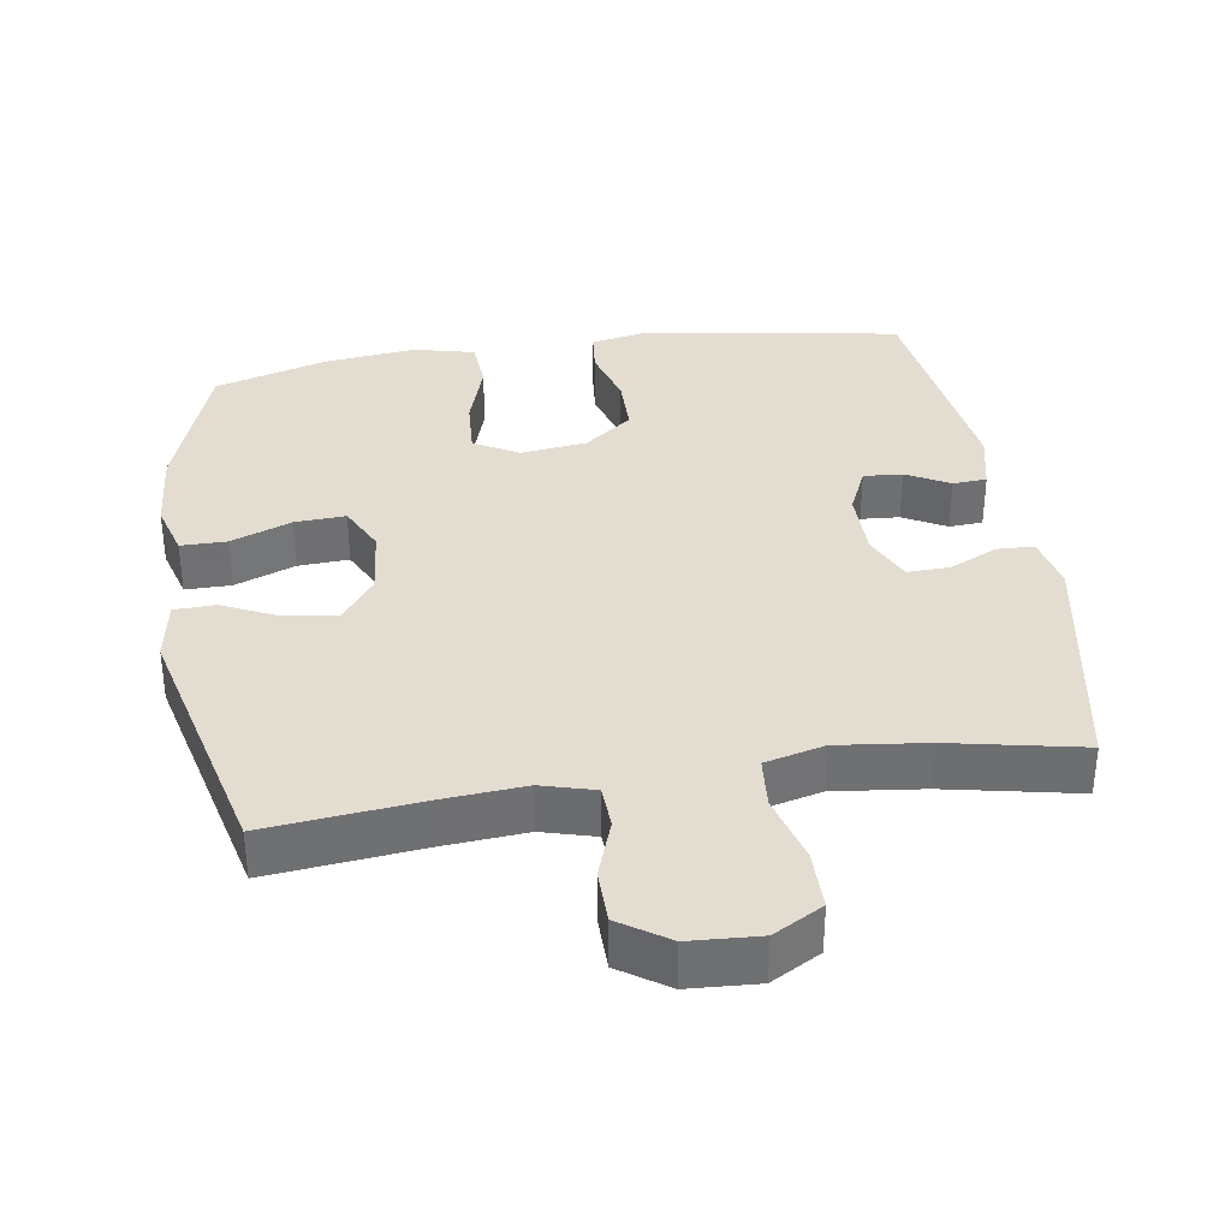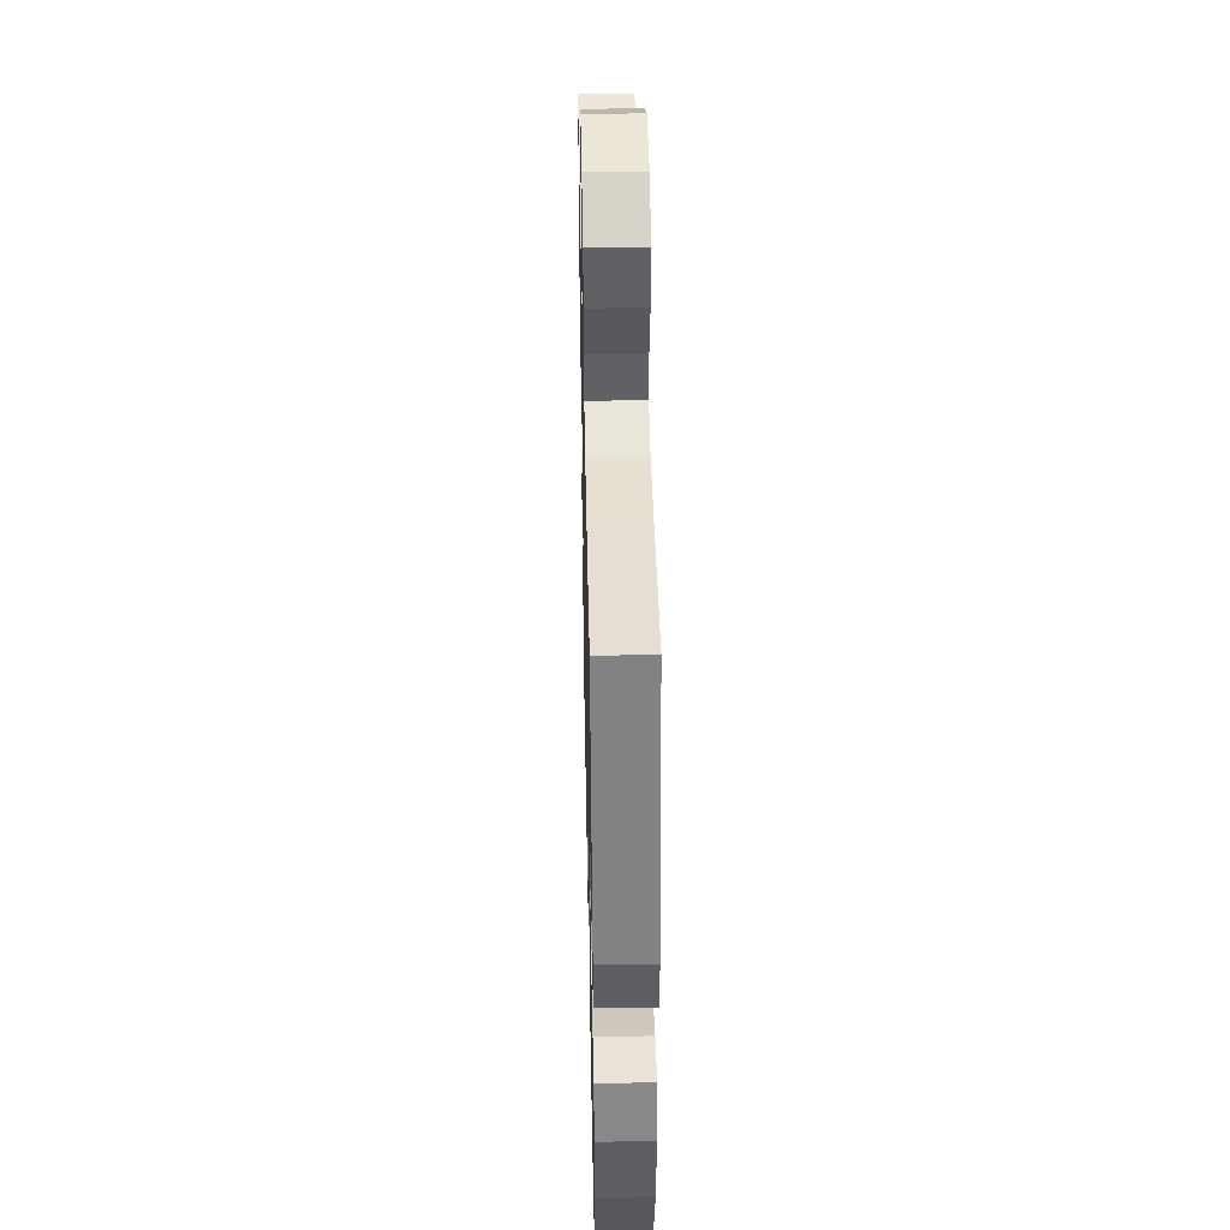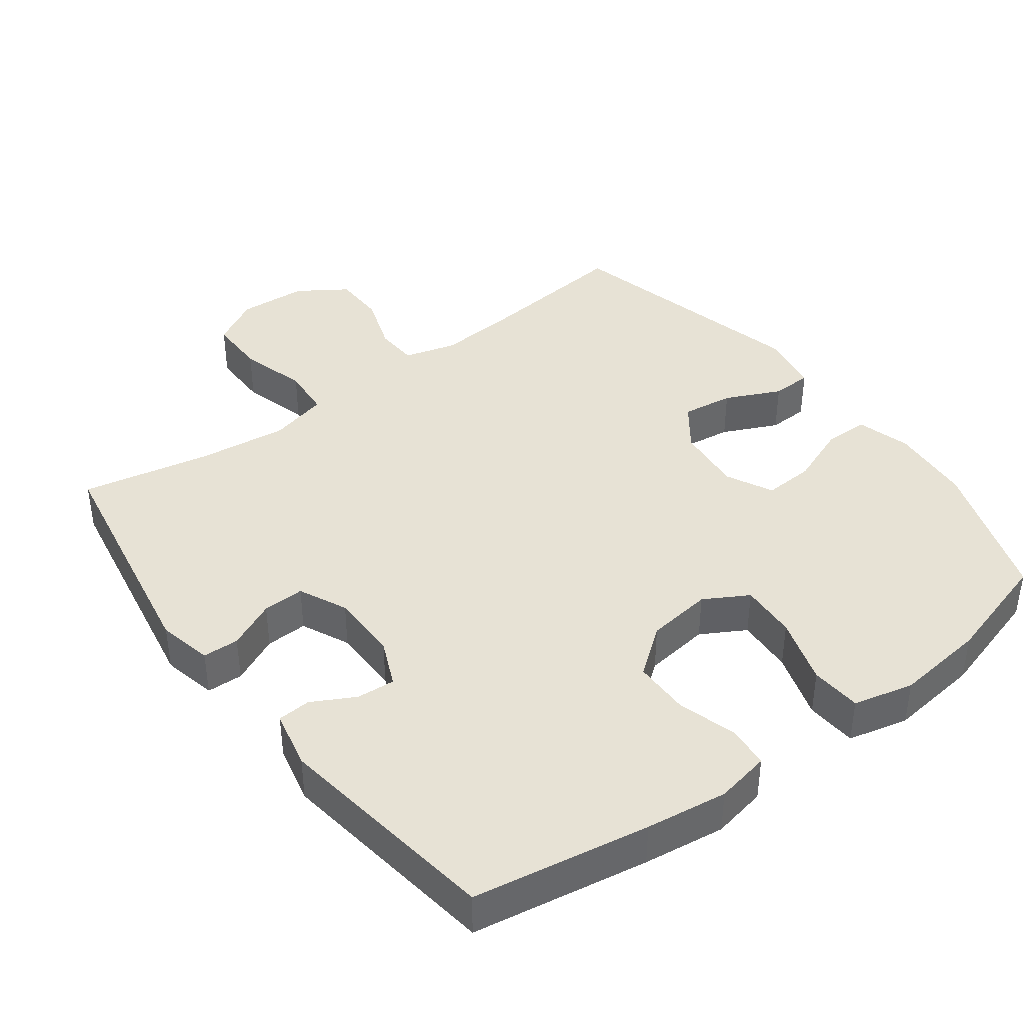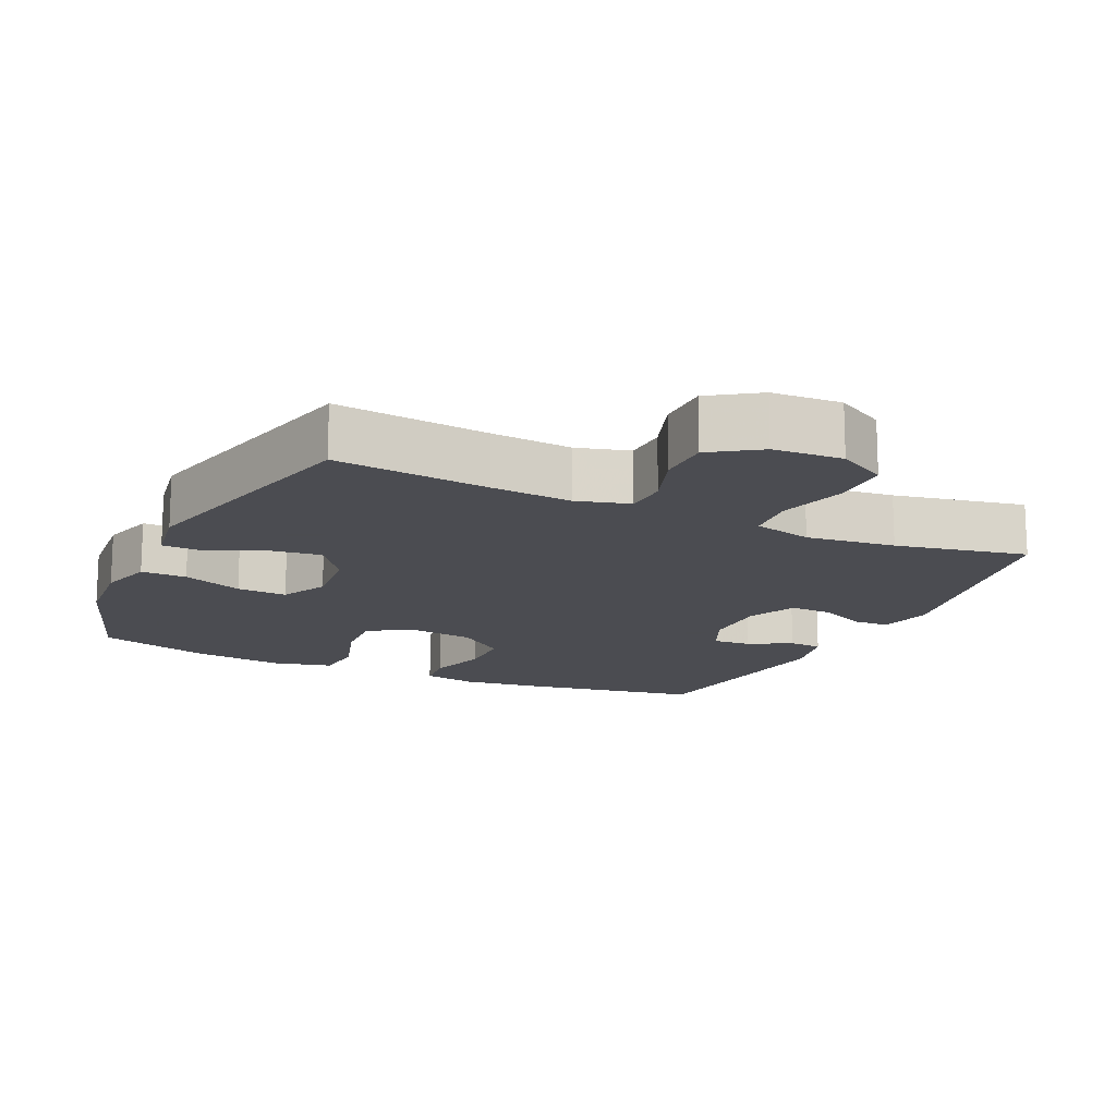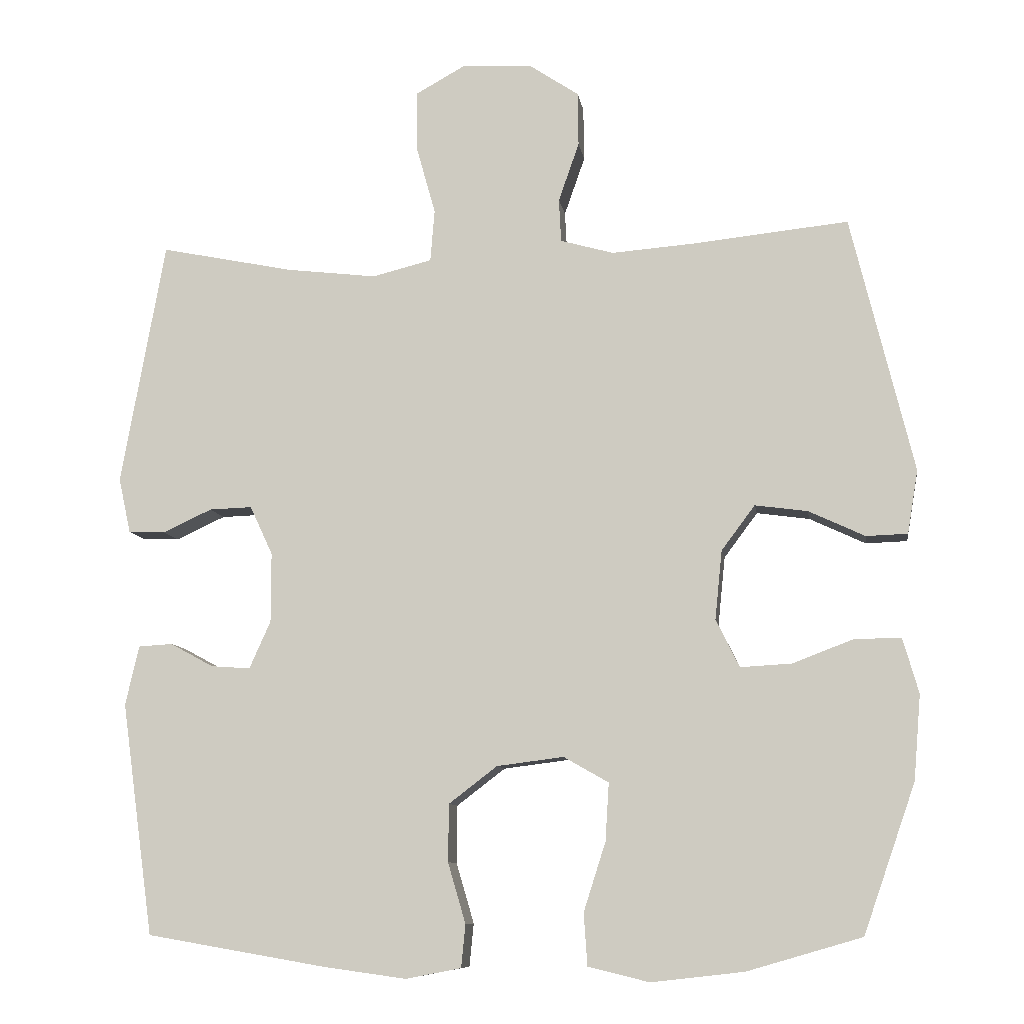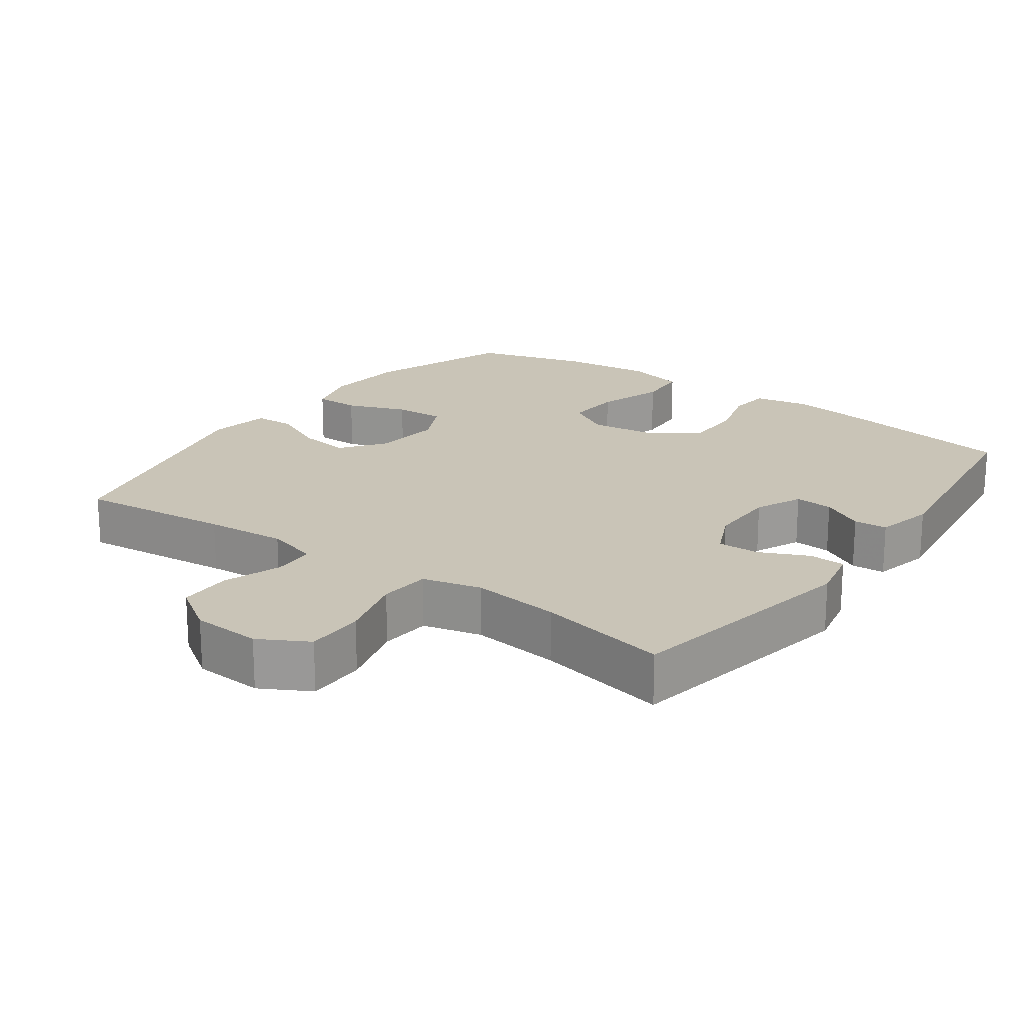
<metadata>
{"format":"obj","ext":"obj","renderer":"f3d","projection":"perspective","resolution":1024,"background":"white","views":[{"elev":35.4,"azim":-8.8,"up":"+Y"},{"elev":43.0,"azim":-91.2,"up":"+Z"},{"elev":40.5,"azim":143.1,"up":"+Y"},{"elev":-15.3,"azim":-25.0,"up":"+Y"},{"elev":-9.2,"azim":-171.5,"up":"+Z"},{"elev":20.0,"azim":35.9,"up":"+Y"}]}
</metadata>
<code>
v 0.5 0.07 -0.5
v 0.248 0.07 -0.543
v 0.131 0.07 -0.559
v 0.053 0.07 -0.544
v 0.047 0.07 -0.484
v 0.072 0.07 -0.399
v 0.071 0.07 -0.318
v 0.003 0.07 -0.266
v -0.091 0.07 -0.254
v -0.154 0.07 -0.29
v -0.149 0.07 -0.371
v -0.118 0.07 -0.468
v -0.123 0.07 -0.541
v -0.209 0.07 -0.562
v -0.339 0.07 -0.547
v -0.5 0.07 -0.5
v -0.573 0.07 -0.291
v -0.583 0.07 -0.172
v -0.561 0.07 -0.095
v -0.496 0.07 -0.095
v -0.41 0.07 -0.128
v -0.338 0.07 -0.132
v -0.305 0.07 -0.065
v -0.315 0.07 0.032
v -0.362 0.07 0.095
v -0.436 0.07 0.085
v -0.515 0.07 0.048
v -0.573 0.07 0.05
v -0.588 0.07 0.139
v -0.5 0.07 0.5
v -0.281 0.07 0.477
v -0.165 0.07 0.468
v -0.09 0.07 0.489
v -0.087 0.07 0.55
v -0.116 0.07 0.633
v -0.115 0.07 0.709
v -0.046 0.07 0.755
v 0.053 0.07 0.761
v 0.123 0.07 0.722
v 0.123 0.07 0.638
v 0.096 0.07 0.541
v 0.102 0.07 0.468
v 0.186 0.07 0.447
v 0.313 0.07 0.462
v 0.5 0.07 0.5
v 0.562 0.07 0.156
v 0.545 0.07 0.078
v 0.493 0.07 0.076
v 0.424 0.07 0.108
v 0.364 0.07 0.11
v 0.332 0.07 0.041
v 0.332 0.07 -0.057
v 0.362 0.07 -0.124
v 0.417 0.07 -0.12
v 0.478 0.07 -0.087
v 0.526 0.07 -0.09
v 0.545 0.07 -0.174
v 0.5 0 -0.5
v 0.248 0 -0.543
v 0.131 0 -0.559
v 0.053 0 -0.544
v 0.047 0 -0.484
v 0.072 0 -0.399
v 0.071 0 -0.318
v 0.003 0 -0.266
v -0.091 0 -0.254
v -0.154 0 -0.29
v -0.149 0 -0.371
v -0.118 0 -0.468
v -0.123 0 -0.541
v -0.209 0 -0.562
v -0.339 0 -0.547
v -0.5 0 -0.5
v -0.573 0 -0.291
v -0.583 0 -0.172
v -0.561 0 -0.095
v -0.496 0 -0.095
v -0.41 0 -0.128
v -0.338 0 -0.132
v -0.305 0 -0.065
v -0.315 0 0.032
v -0.362 0 0.095
v -0.436 0 0.085
v -0.515 0 0.048
v -0.573 0 0.05
v -0.588 0 0.139
v -0.5 0 0.5
v -0.281 0 0.477
v -0.165 0 0.468
v -0.09 0 0.489
v -0.087 0 0.55
v -0.116 0 0.633
v -0.115 0 0.709
v -0.046 0 0.755
v 0.053 0 0.761
v 0.123 0 0.722
v 0.123 0 0.638
v 0.096 0 0.541
v 0.102 0 0.468
v 0.186 0 0.447
v 0.313 0 0.462
v 0.5 0 0.5
v 0.562 0 0.156
v 0.545 0 0.078
v 0.493 0 0.076
v 0.424 0 0.108
v 0.364 0 0.11
v 0.332 0 0.041
v 0.332 0 -0.057
v 0.362 0 -0.124
v 0.417 0 -0.12
v 0.478 0 -0.087
v 0.526 0 -0.09
v 0.545 0 -0.174
f 54 55 56 57
f 53 54 57 1
f 52 53 1 2
f 51 52 2 3
f 46 47 48 49
f 44 45 46 49
f 43 44 49 50
f 42 43 50 51
f 38 39 40 41
f 38 41 42
f 37 38 42
f 34 35 36 37
f 33 34 37 42
f 32 33 42 51
f 28 29 30 31
f 26 27 28 31
f 25 26 31 32
f 24 25 32 51
f 18 19 20 21
f 18 21 22
f 17 18 22
f 16 17 22
f 15 16 22 23
f 11 12 13 14
f 10 11 14 15
f 3 4 5 6
f 3 6 7
f 51 3 7
f 23 24 51
f 10 15 23
f 9 10 23 51
f 8 9 51
f 7 8 51
f 114 113 112 111
f 58 114 111 110
f 59 58 110 109
f 60 59 109 108
f 106 105 104 103
f 106 103 102 101
f 107 106 101 100
f 108 107 100 99
f 98 97 96 95
f 99 98 95
f 99 95 94
f 94 93 92 91
f 99 94 91 90
f 108 99 90 89
f 88 87 86 85
f 88 85 84 83
f 89 88 83 82
f 108 89 82 81
f 78 77 76 75
f 79 78 75
f 79 75 74
f 79 74 73
f 80 79 73 72
f 71 70 69 68
f 72 71 68 67
f 63 62 61 60
f 64 63 60
f 64 60 108
f 108 81 80
f 80 72 67
f 108 80 67 66
f 108 66 65
f 108 65 64
f 1 58 59 2
f 2 59 60 3
f 3 60 61 4
f 4 61 62 5
f 5 62 63 6
f 6 63 64 7
f 7 64 65 8
f 8 65 66 9
f 9 66 67 10
f 10 67 68 11
f 11 68 69 12
f 12 69 70 13
f 13 70 71 14
f 14 71 72 15
f 15 72 73 16
f 16 73 74 17
f 17 74 75 18
f 18 75 76 19
f 19 76 77 20
f 20 77 78 21
f 21 78 79 22
f 22 79 80 23
f 23 80 81 24
f 24 81 82 25
f 25 82 83 26
f 26 83 84 27
f 27 84 85 28
f 28 85 86 29
f 29 86 87 30
f 30 87 88 31
f 31 88 89 32
f 32 89 90 33
f 33 90 91 34
f 34 91 92 35
f 35 92 93 36
f 36 93 94 37
f 37 94 95 38
f 38 95 96 39
f 39 96 97 40
f 40 97 98 41
f 41 98 99 42
f 42 99 100 43
f 43 100 101 44
f 44 101 102 45
f 45 102 103 46
f 46 103 104 47
f 47 104 105 48
f 48 105 106 49
f 49 106 107 50
f 50 107 108 51
f 51 108 109 52
f 52 109 110 53
f 53 110 111 54
f 54 111 112 55
f 55 112 113 56
f 56 113 114 57
f 57 114 58 1

</code>
